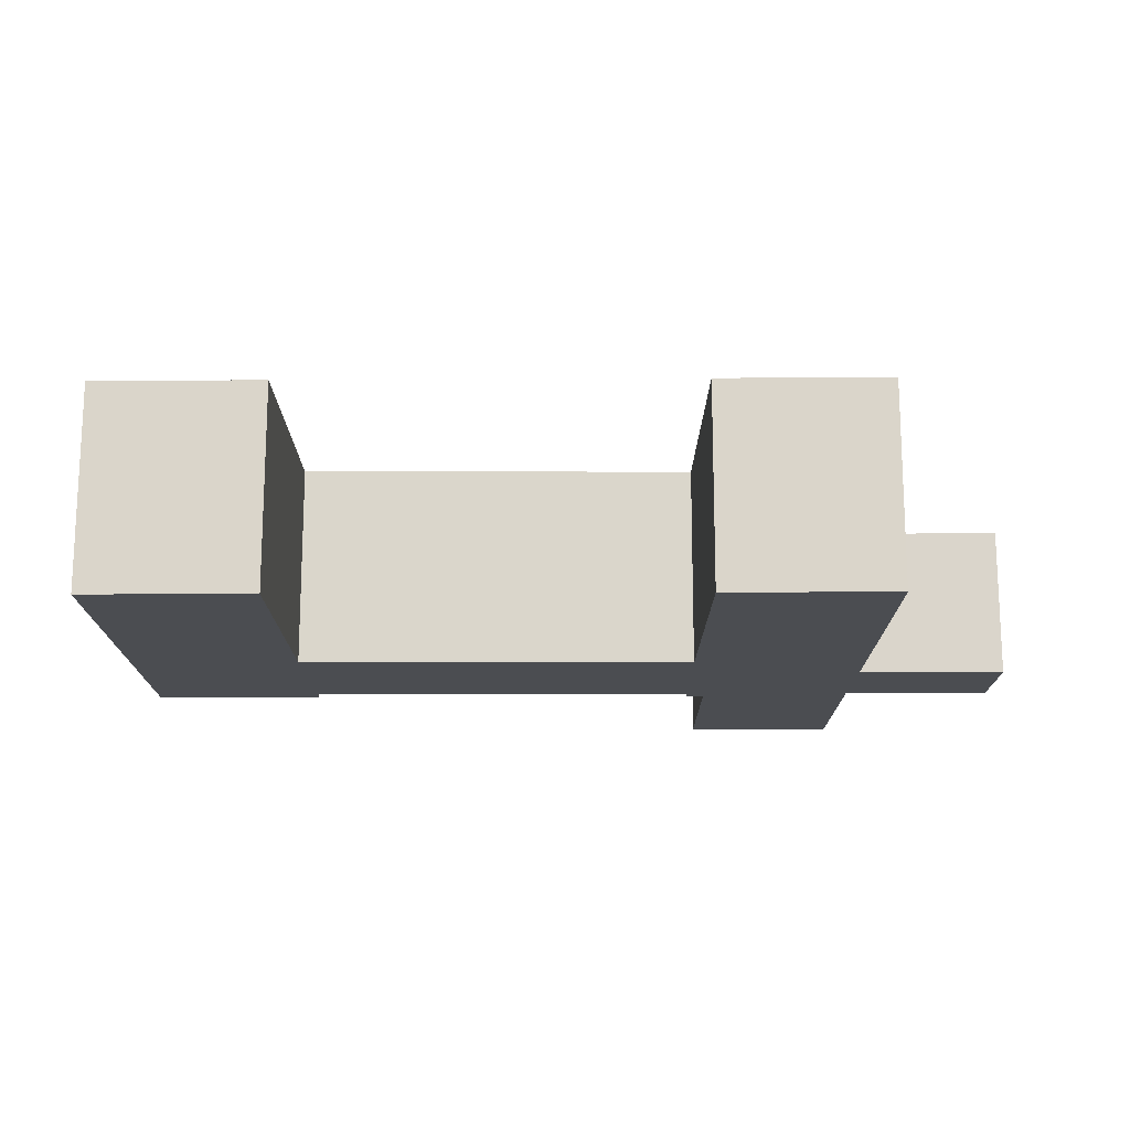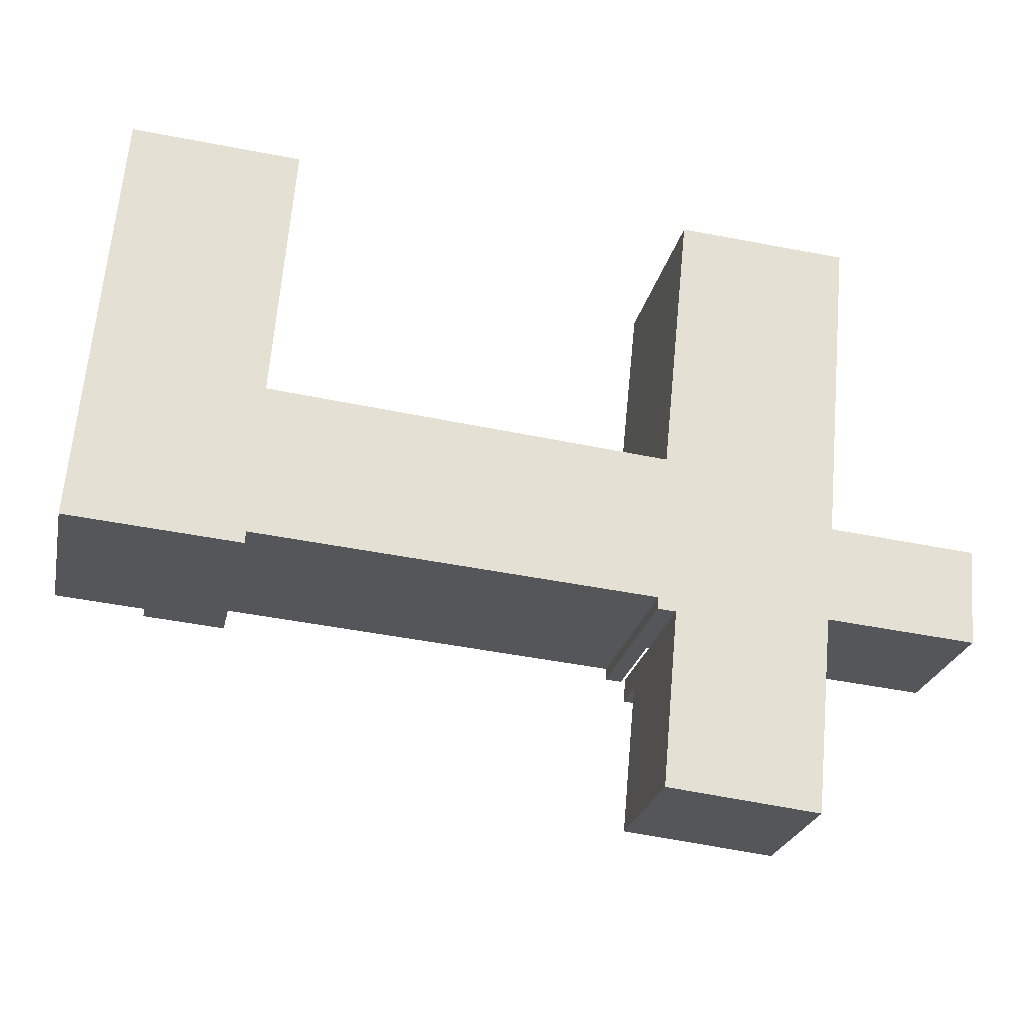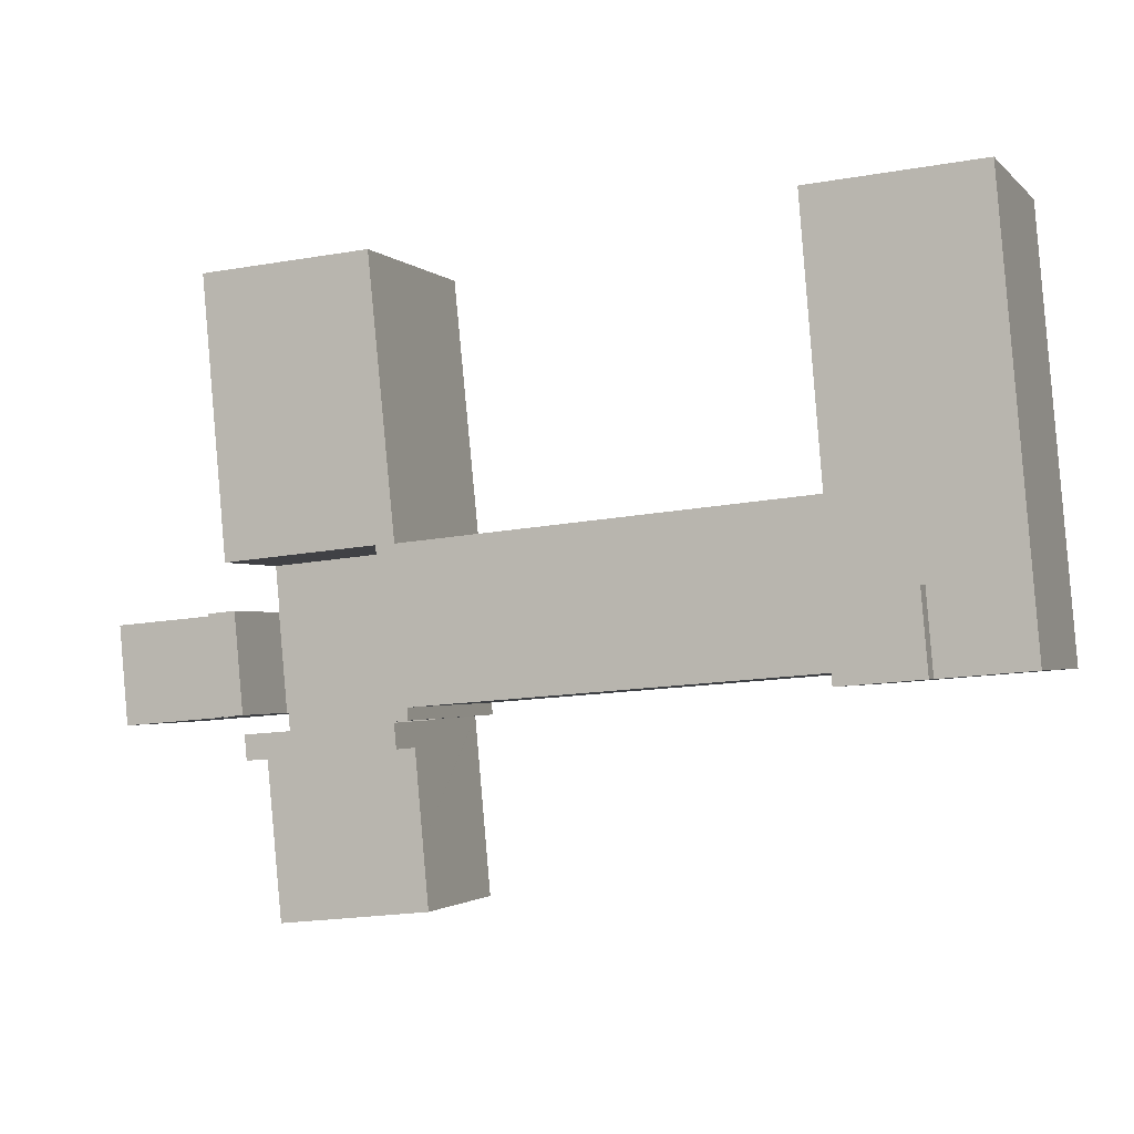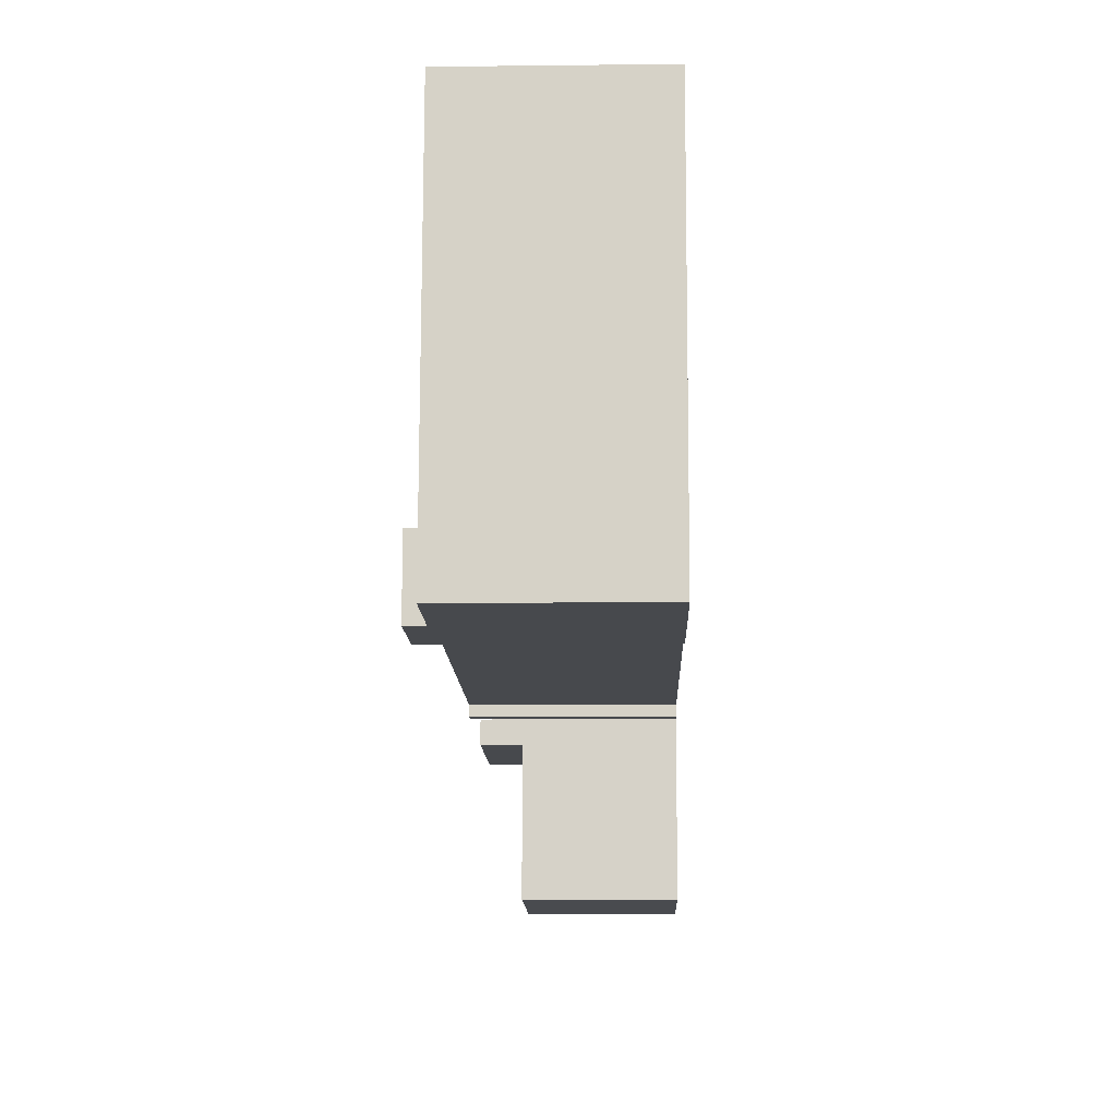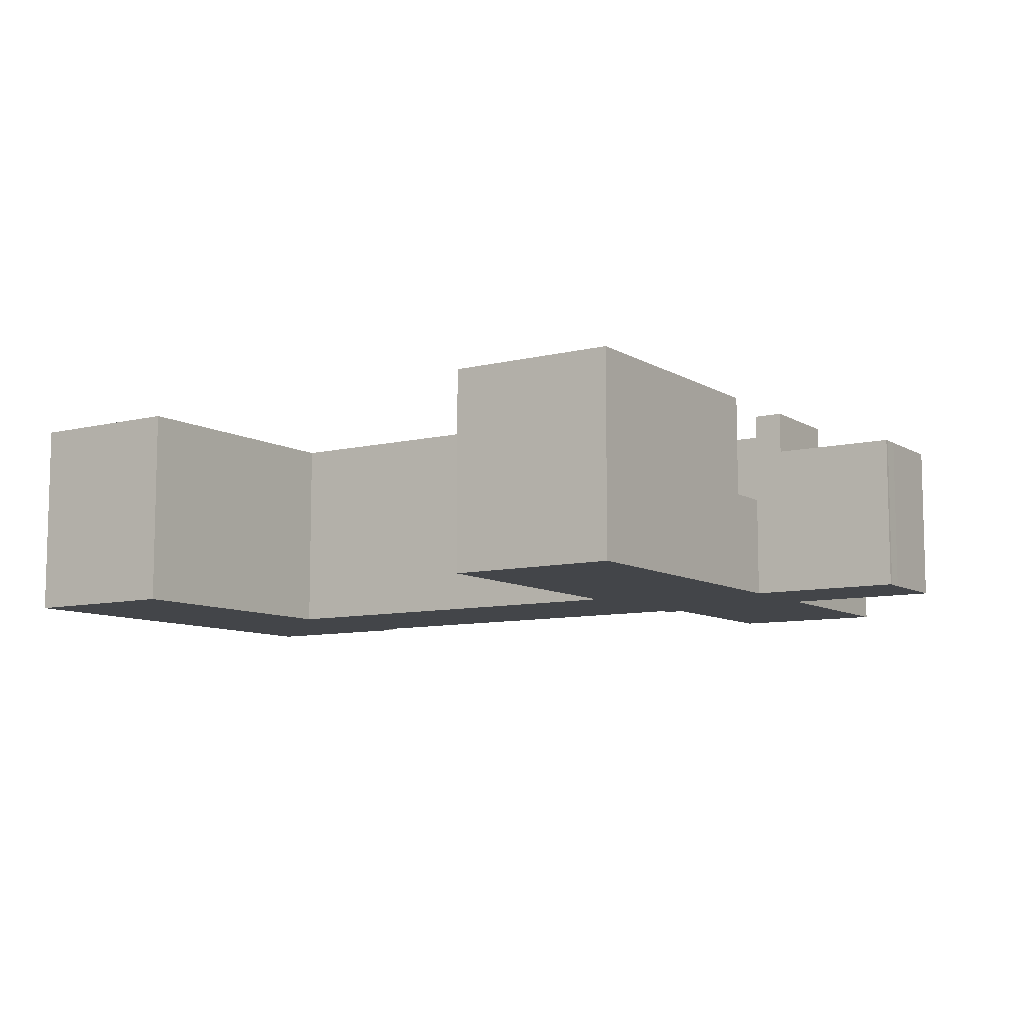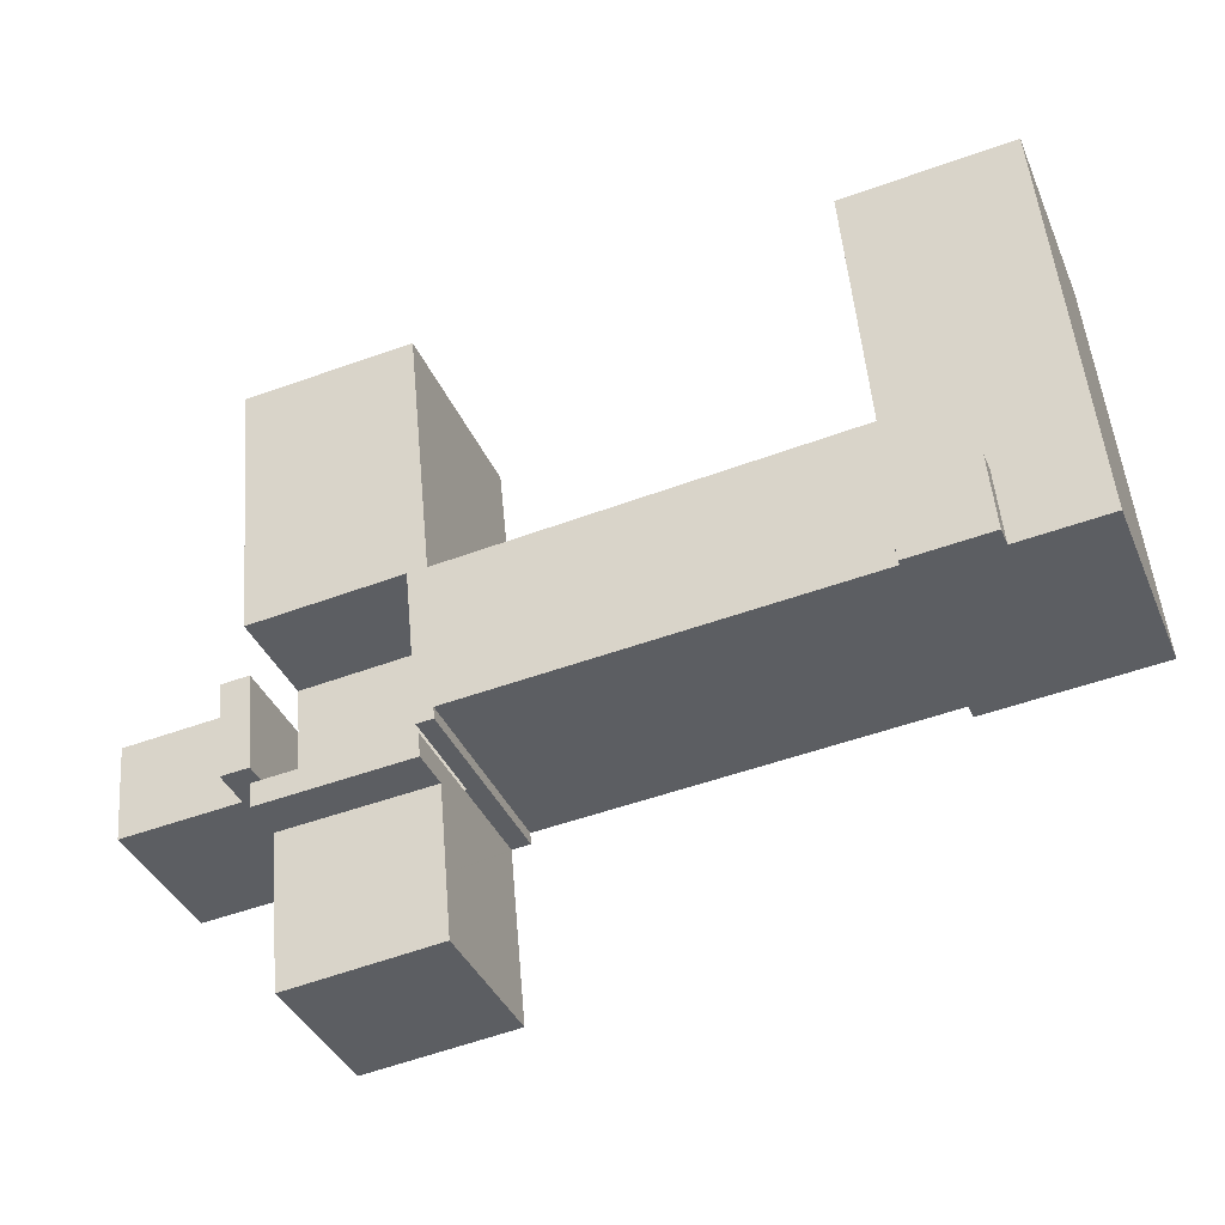
<metadata>
{"format":"obj","ext":"obj","renderer":"f3d","projection":"perspective","resolution":1024,"background":"white","views":[{"elev":-15.9,"azim":5.1,"up":"+Y"},{"elev":-24.4,"azim":-11.9,"up":"+Z"},{"elev":-1.9,"azim":-159.7,"up":"+Z"},{"elev":-7.6,"azim":-88.2,"up":"+Z"},{"elev":-8.9,"azim":38.3,"up":"+Y"},{"elev":-37.5,"azim":-158.7,"up":"+Z"}]}
</metadata>
<code>
v  61.26 15.99 -5.164
v  48.63 8.3 -4.11
v  61.26 8.3 -5.164
v  48.63 15.99 -4.11
v  0 16.83 1.031e-15
v  7.417 3.766e-17 -0.615
v  0 0 0
v  7.417 16.83 -0.615
v  14.19 7.201e-17 -1.176
v  7.417 18.49 -0.615
v  14.19 18.49 -1.176
v  14.83 18.49 5.314
v  7.979 16.83 5.887
v  14.83 16.83 5.314
v  7.979 18.49 5.887
v  16.99 16.83 34.32
v  3.055 -2.167e-15 35.39
v  16.99 -2.101e-15 34.32
v  3.055 16.83 35.39
v  49.83 16.83 9.273
v  62.58 8.3 8.106
v  49.83 8.3 9.273
v  62.58 16.83 8.106
v  71.49 -2.198e-16 3.589
v  64.97 12.4 4.151
v  64.97 -2.542e-16 4.151
v  71.49 12.4 3.589
v  74.47 -2.04e-16 3.331
v  74.47 12.4 3.331
v  63.72 16.83 20.61
v  64.02 -1.467e-15 23.96
v  63.72 -1.262e-15 20.61
v  64.02 16.83 23.96
v  14.36 18.49 -0.196
v  14.27 1.157e-17 -0.189
v  14.27 18.49 -0.189
v  14.36 16.83 -0.196
v  46.83 16.83 -2.898
v  14.36 1.2e-17 -0.196
v  46.83 1.775e-16 -2.898
v  47.2 16.83 -2.928
v  47.2 1.793e-16 -2.928
v  48.47 16.83 -4.017
v  47.12 2.391e-16 -3.904
v  47.12 16.83 -3.904
v  48.47 8.3 -4.017
v  48.64 8.3 -4.03
v  48.47 2.46e-16 -4.017
v  48.64 2.468e-16 -4.03
v  73.73 12.4 -4.715
v  73.87 1.942e-16 -3.172
v  73.73 2.887e-16 -4.715
v  73.87 12.4 -3.172
v  64.63 -1.877e-15 30.65
v  64.63 16.83 30.65
v  63.85 15.81 -3.875
v  64.61 12.4 4.183
v  63.85 12.4 -3.875
v  64.61 15.81 4.183
v  0.477 -3.385e-16 5.528
v  0.477 16.83 5.528
v  0.561 -3.984e-16 6.506
v  0.561 16.83 6.506
v  1.486 -1.054e-15 17.22
v  1.486 16.83 17.22
v  61.53 15.81 -3.678
v  61.53 8.3 -3.678
v  61.41 8.3 -3.667
v  61.53 2.252e-16 -3.678
v  61.41 2.245e-16 -3.667
v  63.85 2.373e-16 -3.875
v  64.15 2.388e-16 -3.9
v  64.15 12.4 -3.9
v  62.29 15.81 4.384
v  61.07 15.99 -7.164
v  48.45 15.99 -6.11
v  70.75 2.731e-16 -4.46
v  70.75 12.4 -4.46
v  48.26 -5.766e-16 9.417
v  48.26 16.83 9.367
v  48.26 -5.736e-16 9.367
v  48.26 16.83 9.417
v  49.53 -1.339e-15 21.87
v  49.53 16.83 21.87
v  49.88 -1.552e-15 25.35
v  49.88 16.83 25.35
v  50.3 -1.803e-15 29.44
v  50.3 16.83 29.44
v  50.53 -1.943e-15 31.73
v  50.53 16.83 31.73
v  15.44 -7.576e-16 12.37
v  15.21 16.83 12.39
v  15.21 -7.589e-16 12.39
v  15.44 16.83 12.37
v  48.08 -5.745e-16 9.383
v  48.08 16.83 9.383
v  74.43 12.4 3
v  74.43 -1.837e-16 3
v  47.29 12.52 -18.61
v  61.07 12.52 -7.164
v  59.83 12.52 -19.97
v  47.77 12.52 -13.4
v  48.25 12.52 -8.227
v  48.45 12.52 -6.11
v  59.83 1.223e-15 -19.97
v  47.29 1.139e-15 -18.61
v  62.24 -2.687e-16 4.388
v  62.29 8.3 4.384
v  62.24 8.3 4.388
v  62.29 -2.684e-16 4.384
v  64.61 -2.561e-16 4.183
v  61.27 8.3 -5.08
v  62.58 -4.963e-16 8.106
v  61.26 3.162e-16 -5.164
v  61.07 4.387e-16 -7.164
v  61.27 3.111e-16 -5.08
v  74.33 -1.094e-16 1.787
v  48.63 2.517e-16 -4.11
v  47.77 8.208e-16 -13.4
v  48.25 5.038e-16 -8.227
v  48.45 3.741e-16 -6.11
v  74.33 12.4 1.787
g defaultobject
f 1 2 3
f 2 1 4
f 5 6 7
f 6 5 8
f 6 8 9
f 9 8 10
f 9 10 11
f 12 13 14
f 13 12 15
f 16 17 18
f 17 16 19
f 20 21 22
f 21 20 23
f 24 25 26
f 25 24 27
f 27 24 28
f 27 28 29
f 30 31 32
f 31 30 33
f 34 35 36
f 35 34 37
f 35 37 38
f 35 38 39
f 39 38 40
f 40 38 41
f 40 41 42
f 43 44 45
f 44 43 46
f 44 46 47
f 44 47 48
f 48 47 49
f 11 35 9
f 35 11 36
f 50 51 52
f 51 50 53
f 33 54 31
f 54 33 55
f 56 57 58
f 57 56 59
f 60 5 7
f 5 60 61
f 61 60 62
f 61 62 63
f 63 62 64
f 63 64 65
f 65 64 17
f 65 17 19
f 66 58 67
f 58 66 56
f 68 69 70
f 69 68 71
f 71 68 72
f 72 68 67
f 72 67 73
f 73 67 58
f 34 36 12
f 12 10 15
f 10 12 36
f 10 36 11
f 74 56 66
f 56 74 59
f 4 75 76
f 75 4 1
f 73 77 72
f 77 73 78
f 78 52 77
f 52 78 50
f 79 80 81
f 80 79 82
f 82 79 83
f 82 83 84
f 84 83 85
f 84 85 86
f 86 85 87
f 86 87 88
f 88 87 89
f 88 89 90
f 91 92 93
f 92 91 94
f 94 91 95
f 94 95 96
f 96 95 81
f 96 81 80
f 41 44 42
f 44 41 45
f 97 28 98
f 28 97 29
f 55 89 54
f 89 55 90
f 92 18 93
f 18 92 16
f 99 100 101
f 100 99 102
f 100 102 103
f 100 103 104
f 99 105 106
f 105 99 101
f 107 108 109
f 108 59 74
f 59 108 57
f 57 108 25
f 25 108 26
f 26 108 107
f 26 107 110
f 26 110 111
f 67 68 108
f 21 46 22
f 46 21 47
f 47 21 2
f 2 21 68
f 2 68 112
f 2 112 3
f 68 21 109
f 68 109 108
f 32 23 30
f 23 32 21
f 21 32 113
f 21 113 109
f 109 113 107
f 34 14 37
f 14 34 12
f 74 67 108
f 67 74 66
f 1 100 75
f 100 1 3
f 100 105 101
f 105 100 3
f 105 3 112
f 105 112 68
f 105 68 114
f 114 68 70
f 105 114 115
f 114 70 116
f 51 77 52
f 77 51 117
f 77 117 98
f 77 98 28
f 77 28 24
f 77 24 72
f 72 24 26
f 72 26 71
f 71 26 69
f 69 26 111
f 69 111 110
f 69 110 70
f 115 106 105
f 106 115 114
f 106 114 116
f 106 116 70
f 106 70 110
f 106 110 107
f 106 107 113
f 106 113 32
f 106 32 31
f 106 31 54
f 106 54 118
f 118 54 49
f 49 54 89
f 106 118 119
f 119 118 120
f 120 118 121
f 49 89 48
f 48 89 44
f 44 89 42
f 42 89 85
f 42 85 81
f 42 81 40
f 81 85 79
f 79 85 83
f 85 89 87
f 81 39 40
f 39 81 95
f 39 95 91
f 39 91 35
f 35 6 9
f 6 35 91
f 6 91 93
f 6 93 18
f 6 18 17
f 6 17 7
f 7 17 60
f 60 17 62
f 62 17 64
f 53 117 51
f 117 53 122
f 61 8 5
f 8 61 63
f 8 63 65
f 8 65 19
f 8 19 13
f 13 19 16
f 13 16 92
f 13 92 14
f 14 38 37
f 38 14 92
f 38 92 94
f 38 94 96
f 38 96 41
f 41 96 43
f 43 96 80
f 43 80 20
f 20 80 82
f 20 82 84
f 20 84 23
f 23 84 86
f 23 86 88
f 23 88 90
f 23 90 33
f 33 90 55
f 23 33 30
f 43 45 41
f 43 22 46
f 22 43 20
f 25 58 57
f 58 25 73
f 73 25 27
f 73 27 78
f 78 27 29
f 78 29 97
f 78 53 50
f 53 78 97
f 53 97 122
f 119 99 106
f 99 119 120
f 99 120 121
f 99 121 102
f 102 121 118
f 102 118 49
f 102 49 2
f 2 49 47
f 102 2 103
f 2 104 103
f 104 2 4
f 104 4 76
f 76 100 104
f 100 76 75
f 122 98 117
f 98 122 97
f 15 8 13
f 8 15 10

</code>
